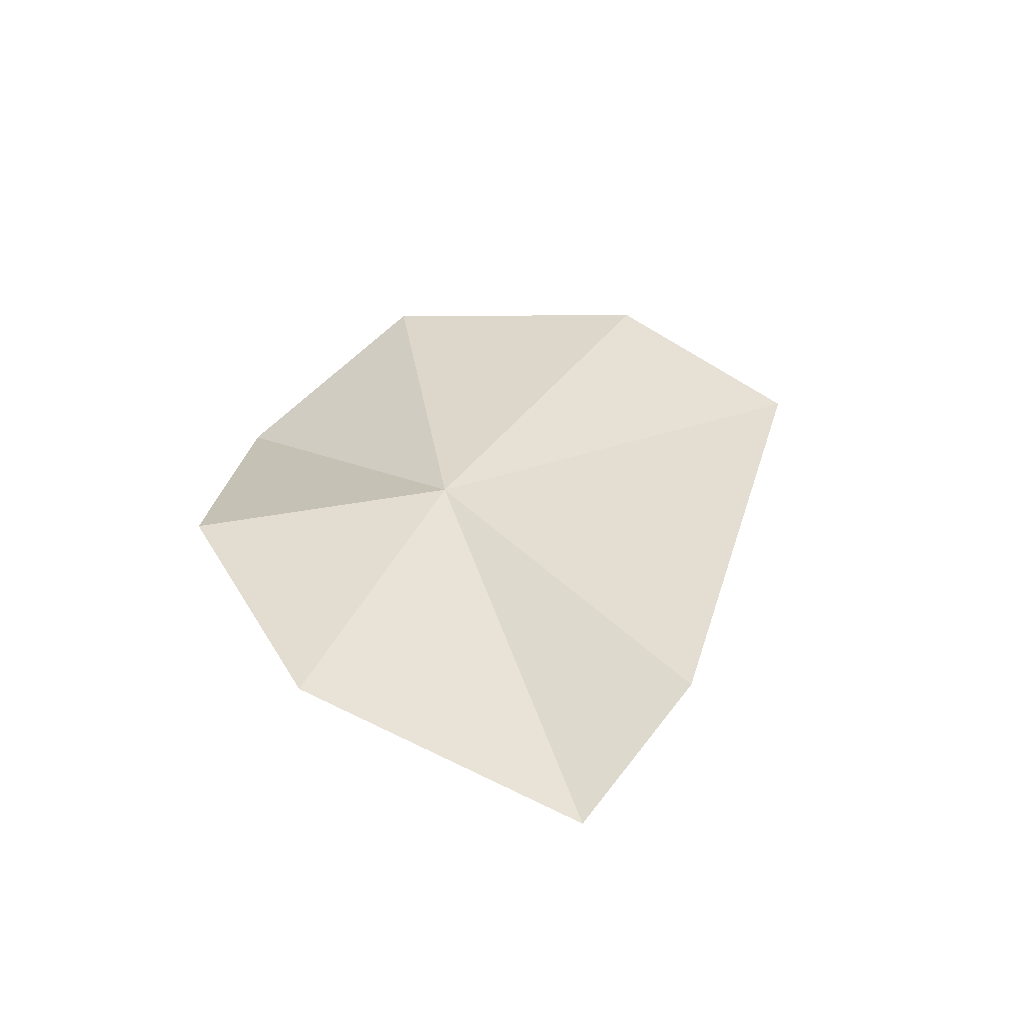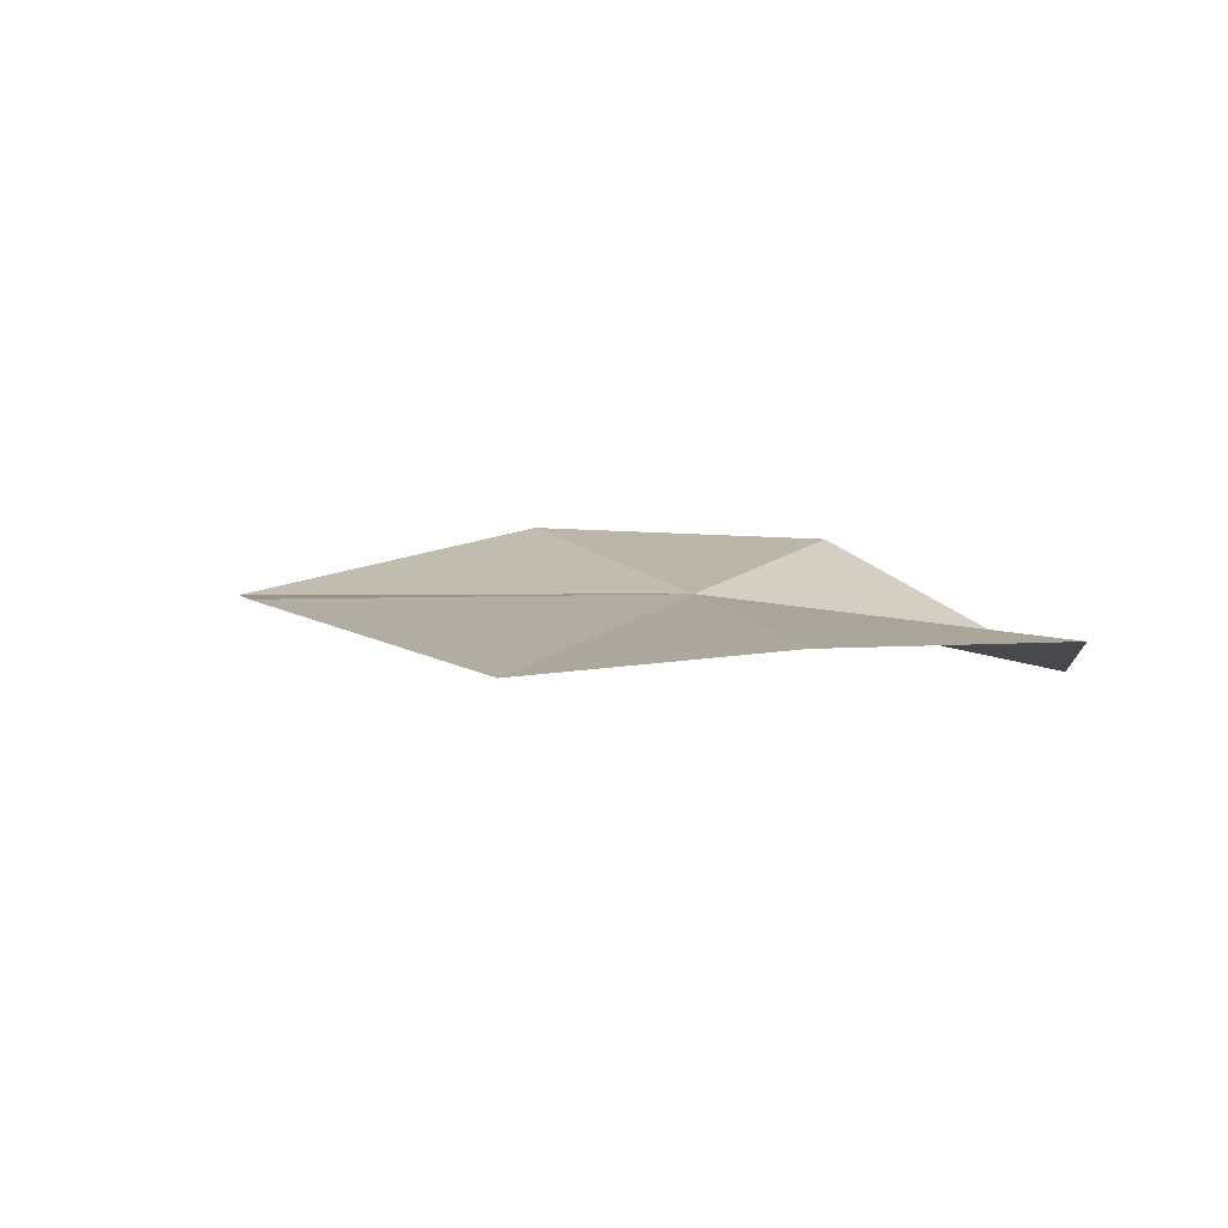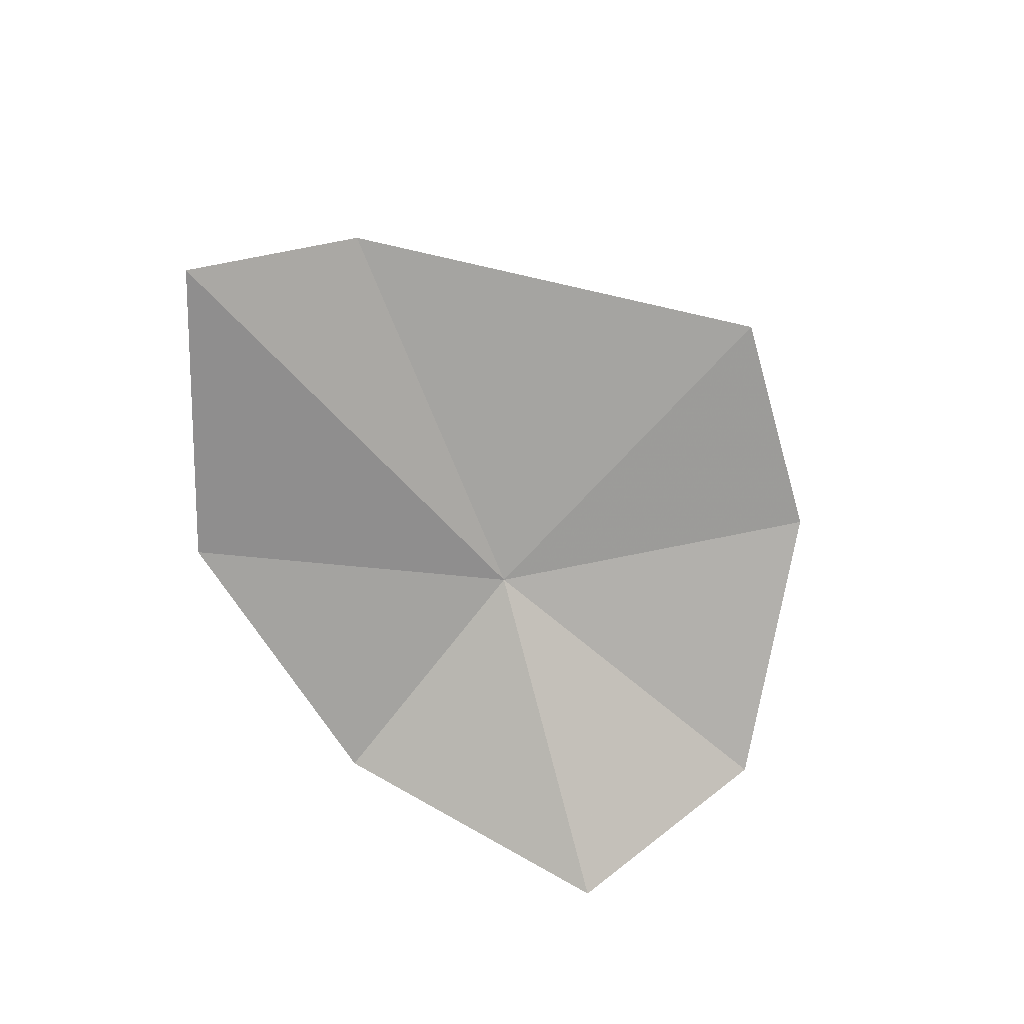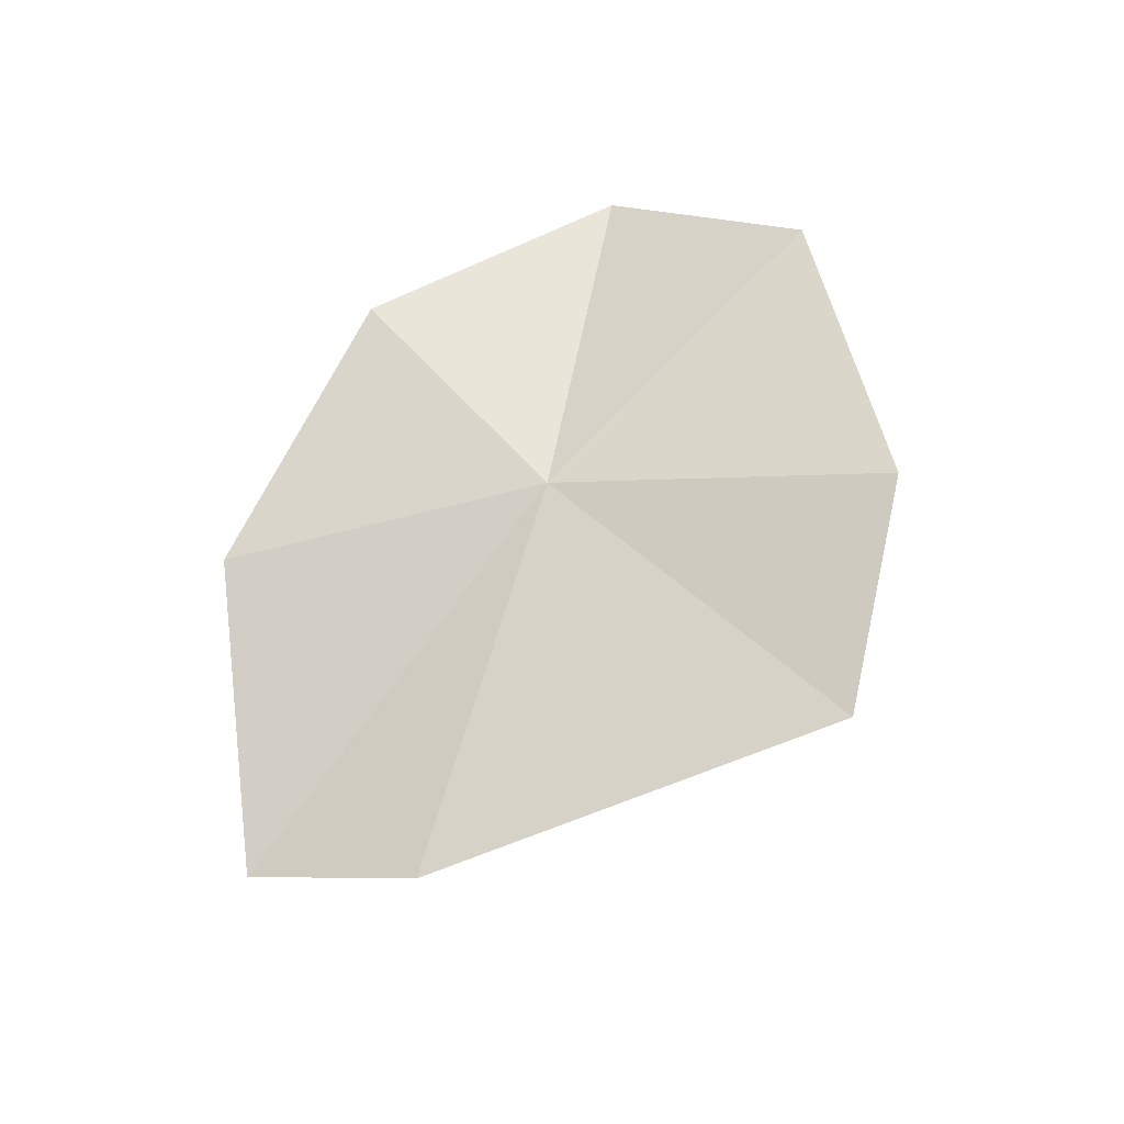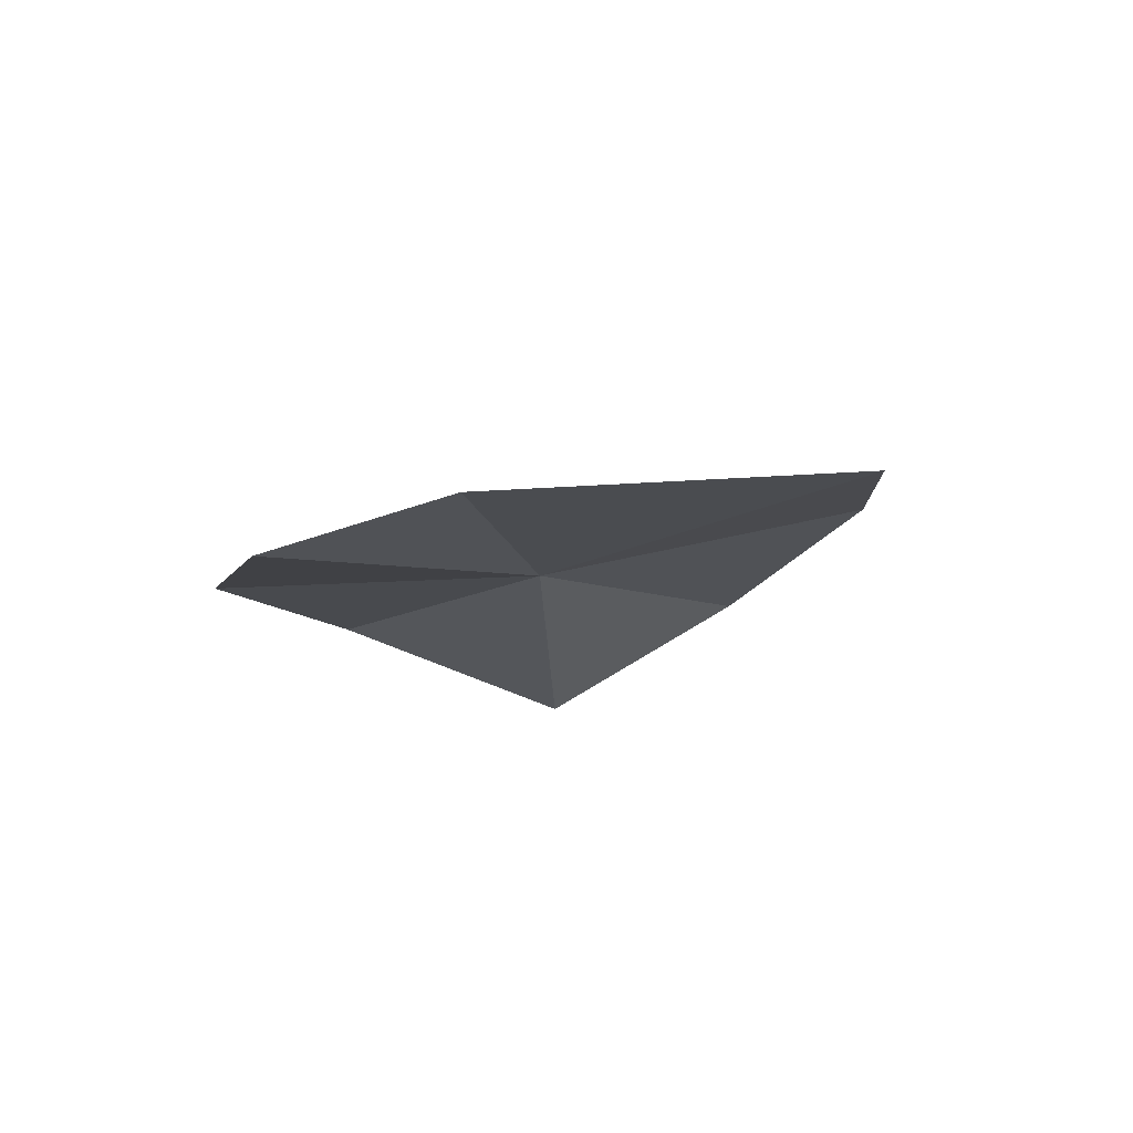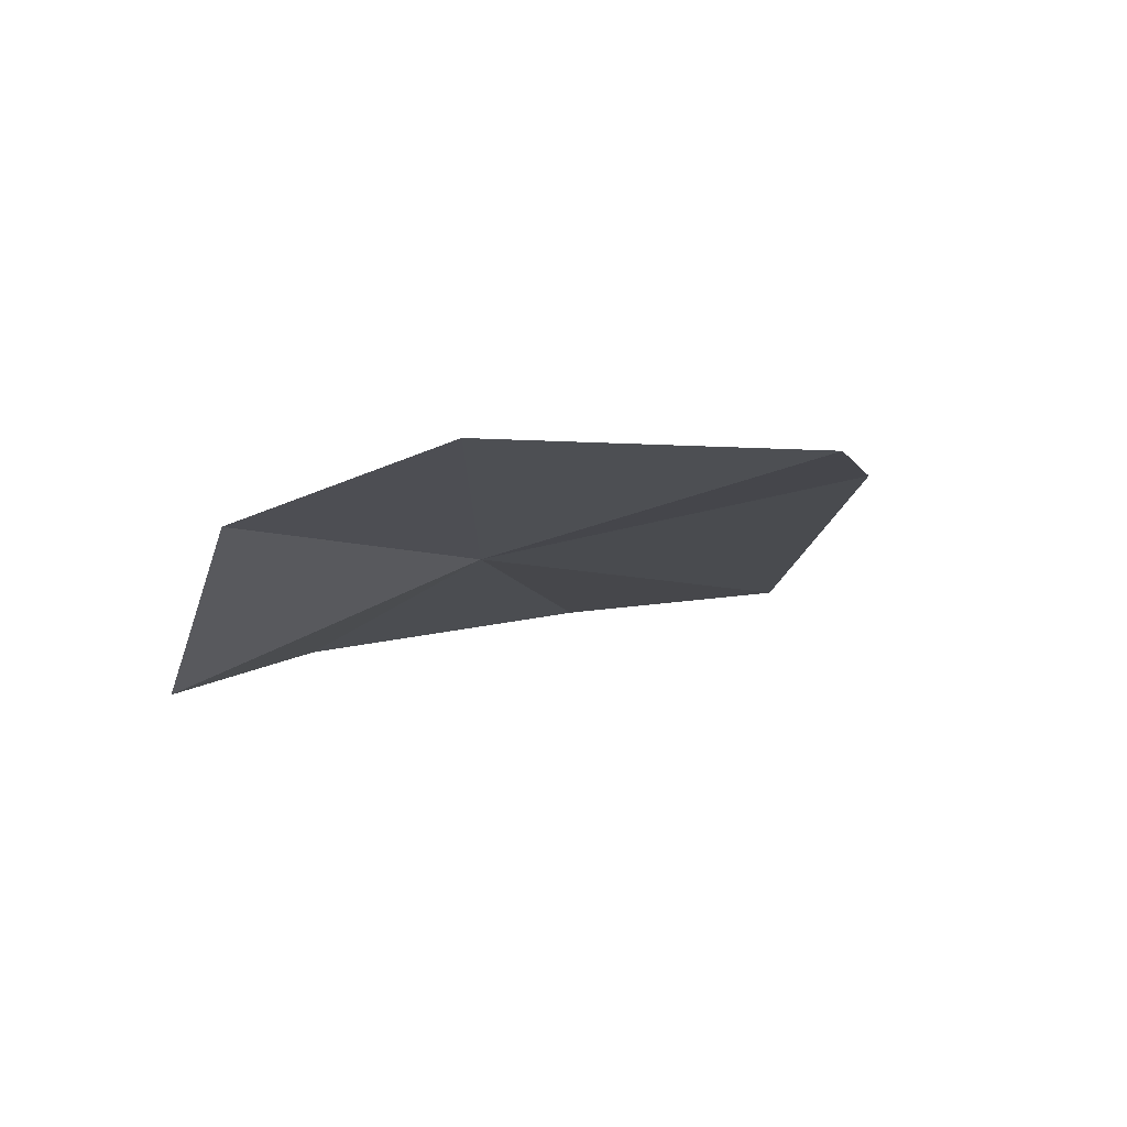
<metadata>
{"format":"obj","ext":"obj","renderer":"f3d","projection":"perspective","resolution":1024,"background":"white","views":[{"elev":33.4,"azim":-109.7,"up":"+Y"},{"elev":21.0,"azim":18.5,"up":"+Y"},{"elev":-70.5,"azim":-51.5,"up":"+Y"},{"elev":73.6,"azim":-55.6,"up":"+Y"},{"elev":-11.4,"azim":-64.6,"up":"+Y"},{"elev":-23.8,"azim":-132.9,"up":"+Y"}]}
</metadata>
<code>
v 42.32 61.59 55.06
v 38.57 61.04 51.51
v 34.83 60.55 54.67
v 43.26 61.18 50.97
v 47.38 60.2 52.89
v 48 61.96 56.08
v 41.61 62.52 60.96
v 45.08 62.8 59.54
v 36.19 61.45 56.93
f 1 2 3
f 1 4 2
f 1 5 4
f 1 6 5
f 1 7 8
f 1 8 6
f 1 9 7
f 1 3 9

</code>
